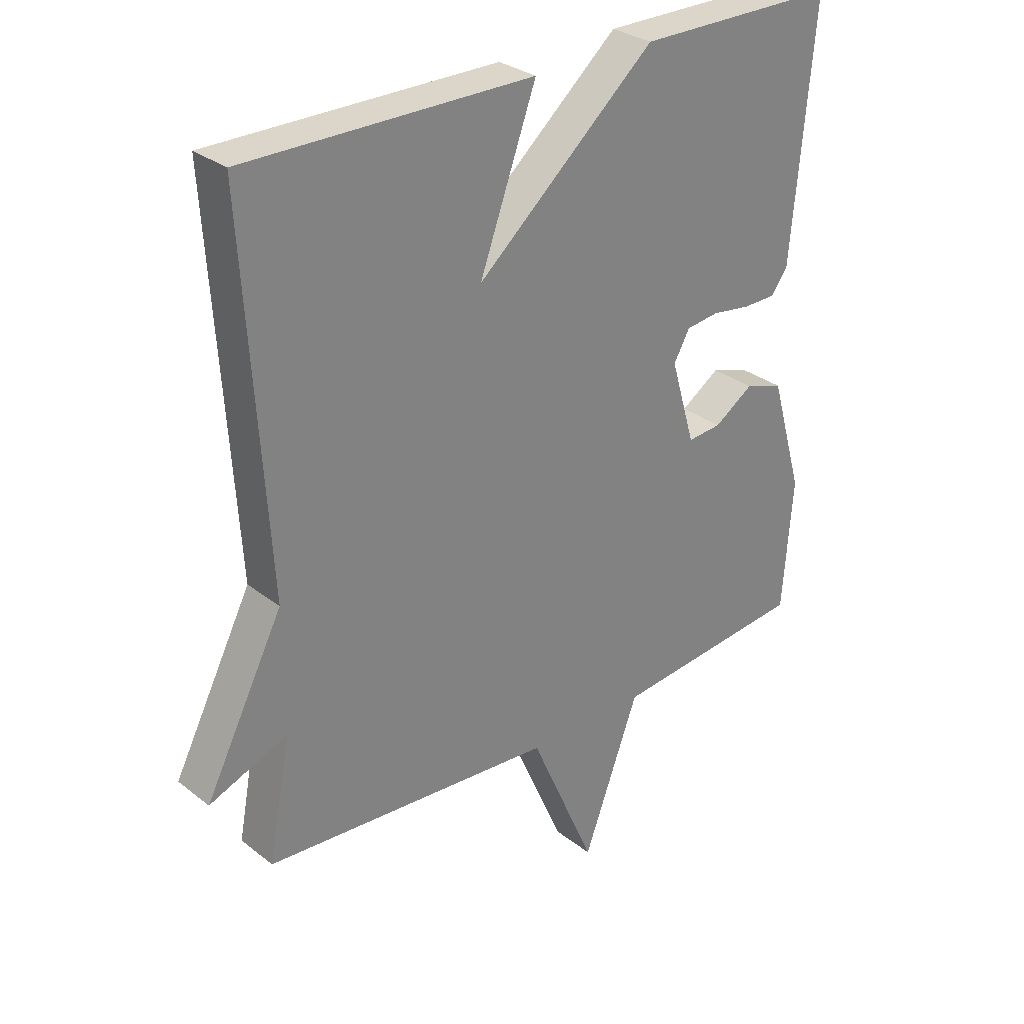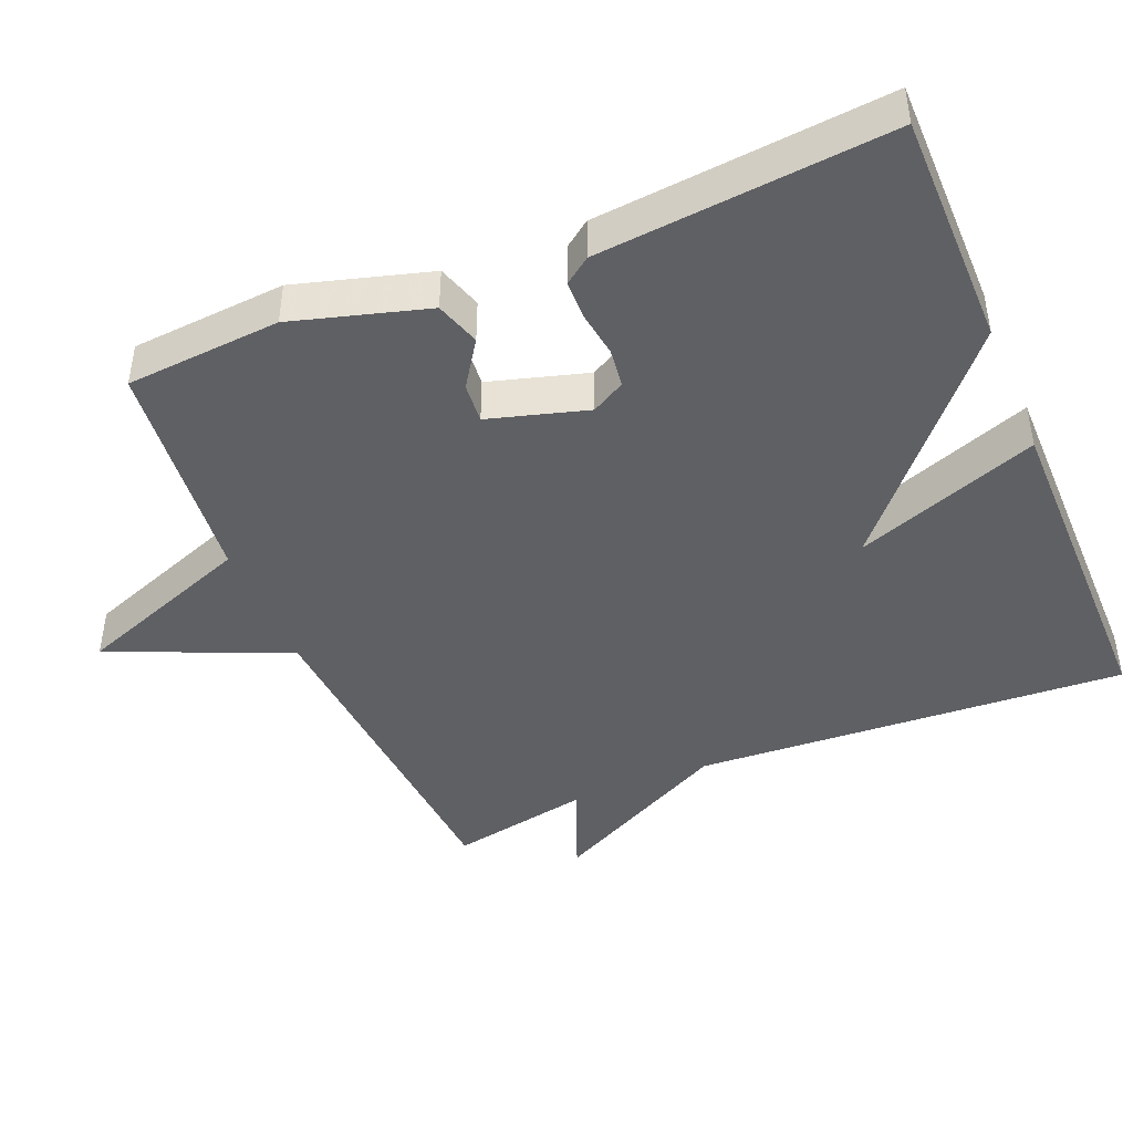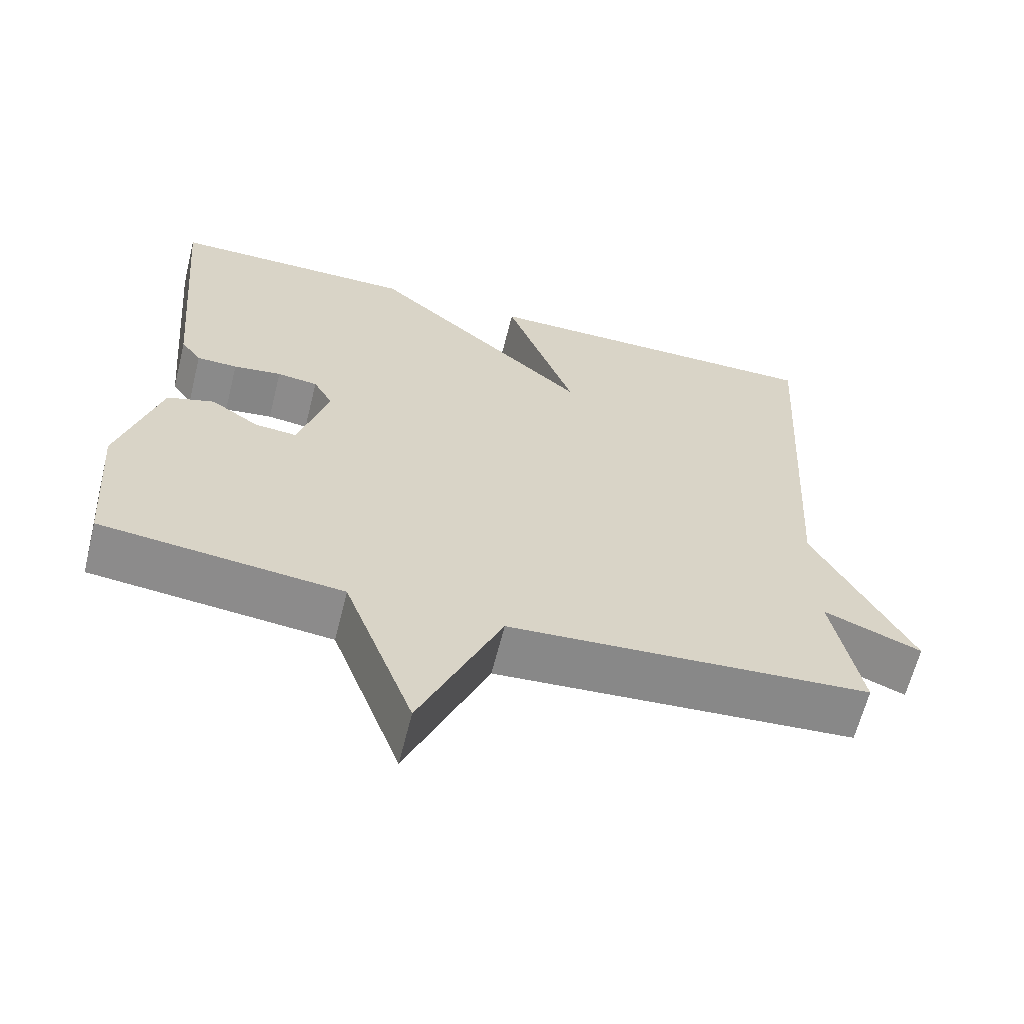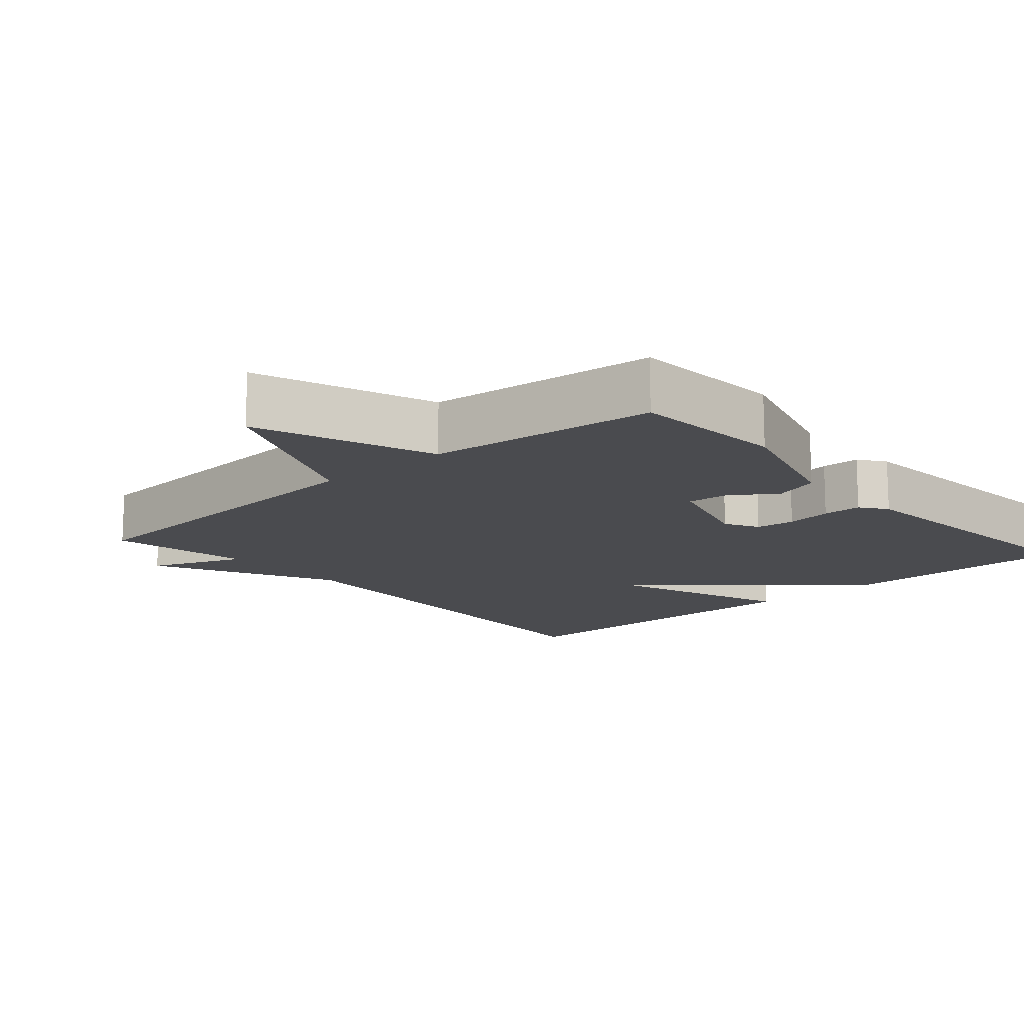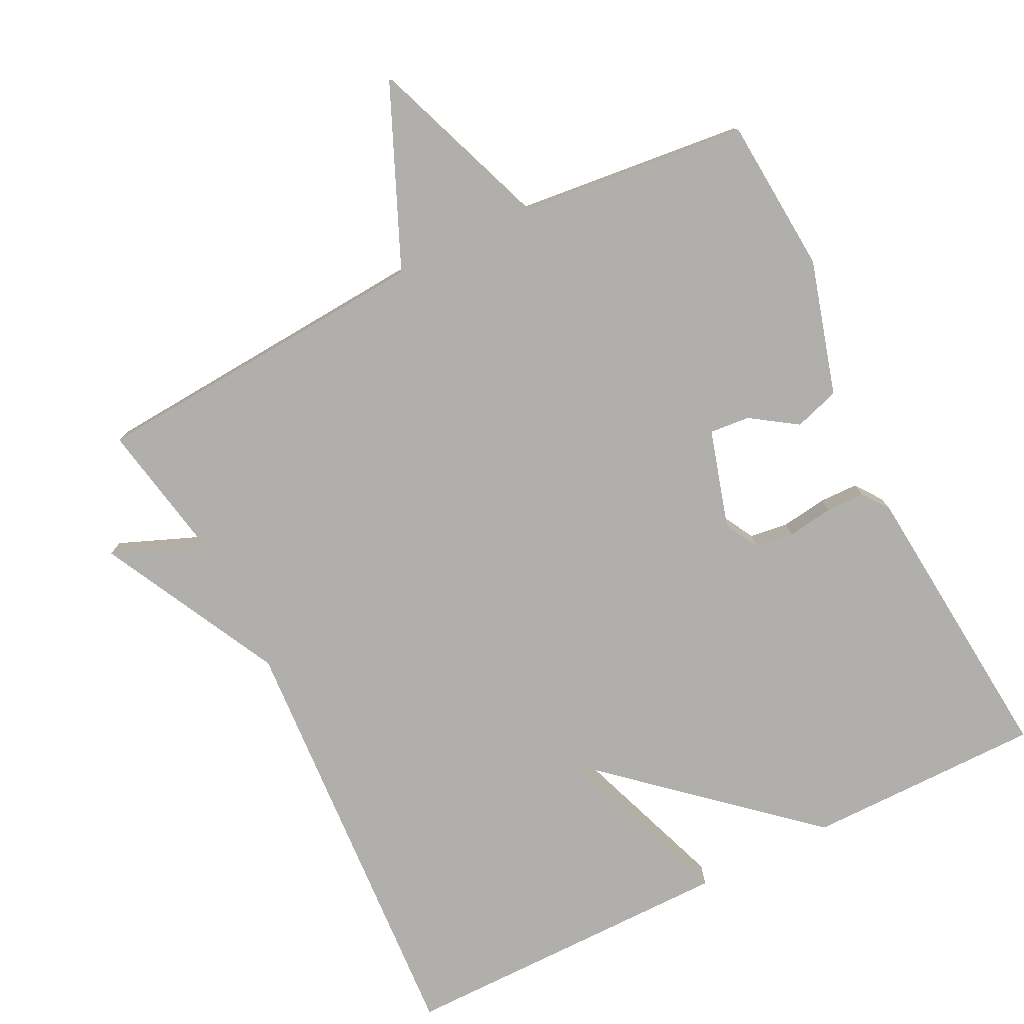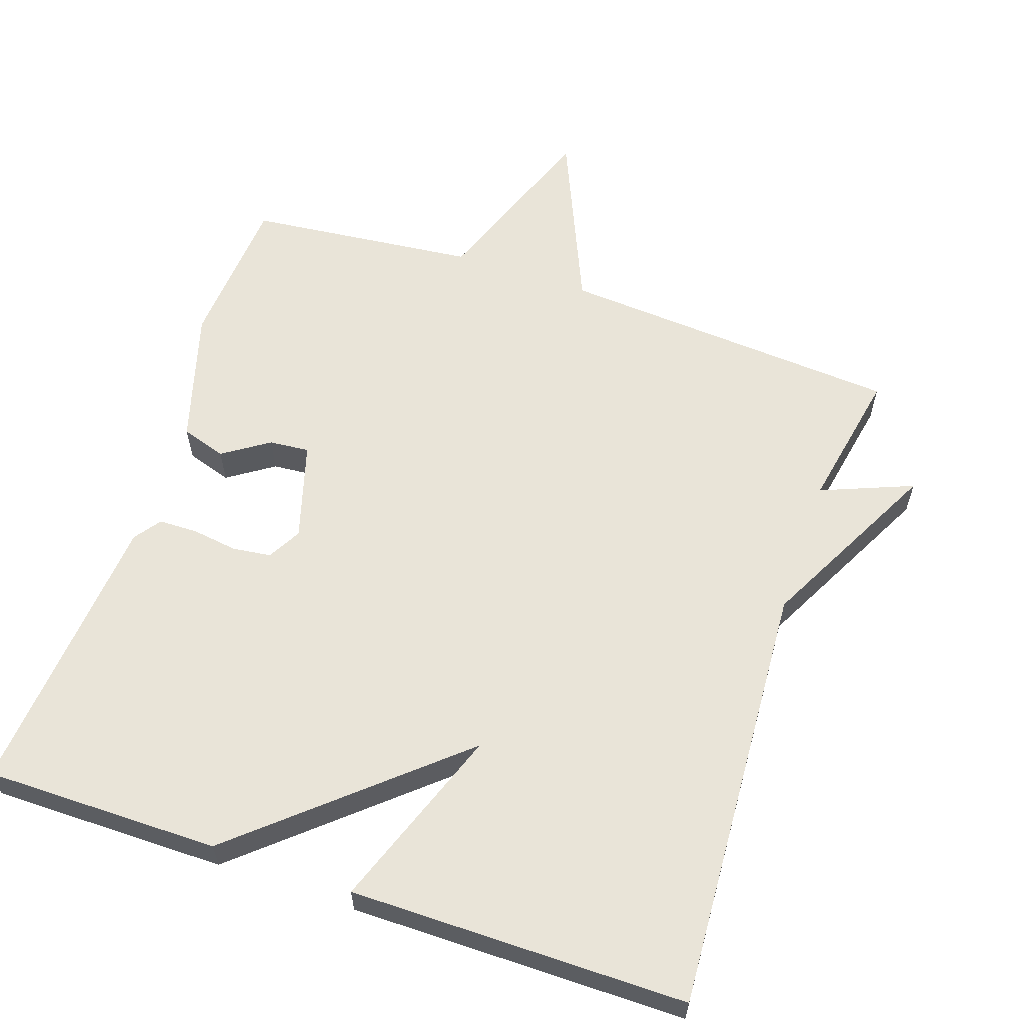
<metadata>
{"format":"obj","ext":"obj","renderer":"f3d","projection":"perspective","resolution":1024,"background":"white","views":[{"elev":29.8,"azim":138.7,"up":"+Z"},{"elev":-44.2,"azim":-67.3,"up":"+Y"},{"elev":-63.4,"azim":-14.0,"up":"+Z"},{"elev":-14.3,"azim":-138.7,"up":"+Y"},{"elev":-78.3,"azim":-153.5,"up":"+Y"},{"elev":60.3,"azim":18.8,"up":"+Y"}]}
</metadata>
<code>
v -0.5 0.07 -0.5
v -0.516 0.07 -0.284
v -0.462 0.07 -0.097
v -0.399 0.07 -0.077
v -0.335 0.07 -0.12
v -0.279 0.07 -0.125
v -0.239 0.07 0.012
v -0.265 0.07 0.059
v -0.319 0.07 0.066
v -0.383 0.07 0.057
v -0.437 0.07 0.058
v -0.464 0.07 0.095
v -0.5 0.07 0.5
v -0.171 0.07 0.5
v 0.122 0.07 0.244
v 0.029 0.07 0.5
v 0.5 0.07 0.5
v 0.463 0.07 -0.104
v 0.592 0.07 -0.356
v 0.463 0.07 -0.304
v 0.5 0.07 -0.5
v 0.02 0.07 -0.534
v -0.088 0.07 -0.783
v -0.18 0.07 -0.534
v -0.5 0 -0.5
v -0.516 0 -0.284
v -0.462 0 -0.097
v -0.399 0 -0.077
v -0.335 0 -0.12
v -0.279 0 -0.125
v -0.239 0 0.012
v -0.265 0 0.059
v -0.319 0 0.066
v -0.383 0 0.057
v -0.437 0 0.058
v -0.464 0 0.095
v -0.5 0 0.5
v -0.171 0 0.5
v 0.122 0 0.244
v 0.029 0 0.5
v 0.5 0 0.5
v 0.463 0 -0.104
v 0.592 0 -0.356
v 0.463 0 -0.304
v 0.5 0 -0.5
v 0.02 0 -0.534
v -0.088 0 -0.783
v -0.18 0 -0.534
f 22 23 24
f 1 2 3
f 24 1 3
f 22 24 3
f 21 22 3
f 20 21 3
f 18 19 20
f 15 16 17 18
f 13 14 15
f 12 13 15
f 11 12 15
f 10 11 15
f 9 10 15
f 8 9 15
f 15 18 20
f 8 15 20
f 7 8 20
f 3 4 5
f 20 3 5
f 20 5 6
f 6 7 20
f 48 47 46
f 27 26 25
f 27 25 48
f 27 48 46
f 27 46 45
f 27 45 44
f 44 43 42
f 42 41 40 39
f 39 38 37
f 39 37 36
f 39 36 35
f 39 35 34
f 39 34 33
f 39 33 32
f 44 42 39
f 44 39 32
f 44 32 31
f 29 28 27
f 29 27 44
f 30 29 44
f 44 31 30
f 1 25 26 2
f 2 26 27 3
f 3 27 28 4
f 4 28 29 5
f 5 29 30 6
f 6 30 31 7
f 7 31 32 8
f 8 32 33 9
f 9 33 34 10
f 10 34 35 11
f 11 35 36 12
f 12 36 37 13
f 13 37 38 14
f 14 38 39 15
f 15 39 40 16
f 16 40 41 17
f 17 41 42 18
f 18 42 43 19
f 19 43 44 20
f 20 44 45 21
f 21 45 46 22
f 22 46 47 23
f 23 47 48 24
f 24 48 25 1

</code>
